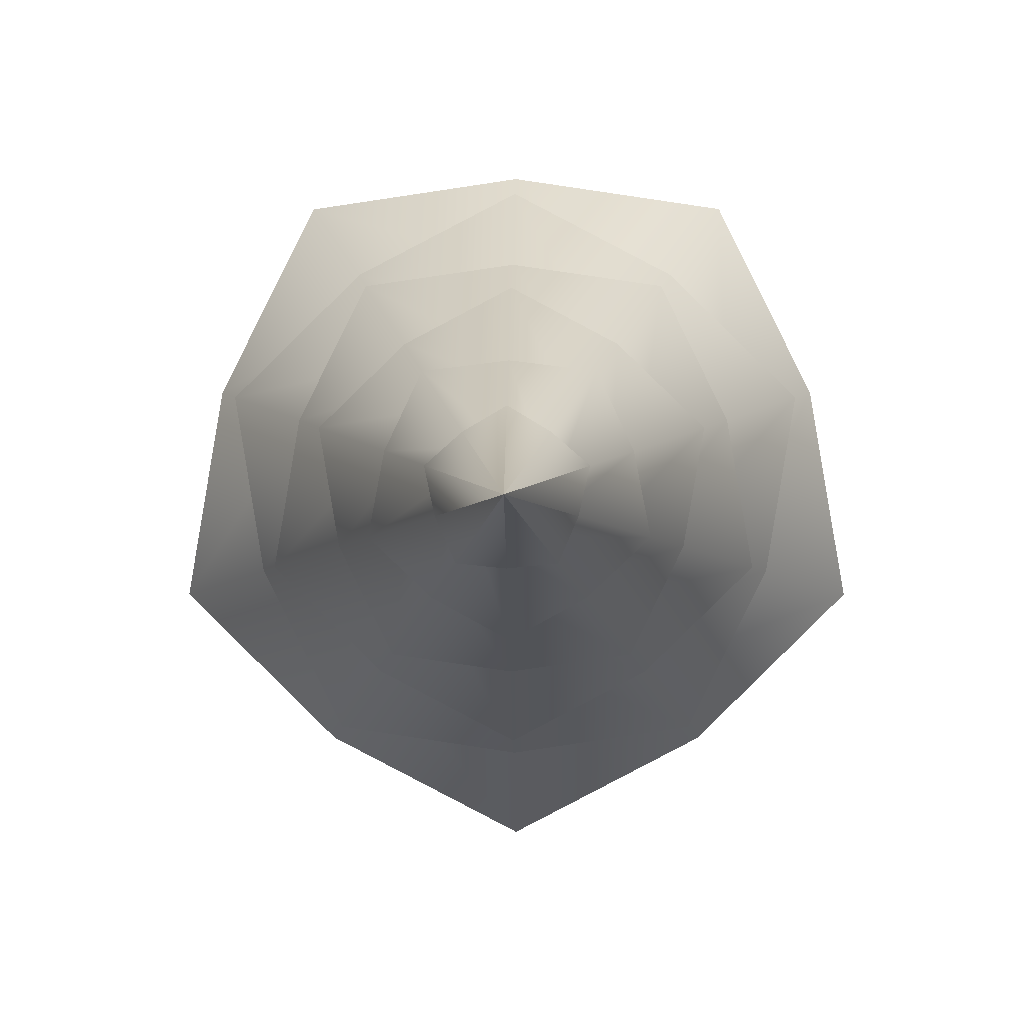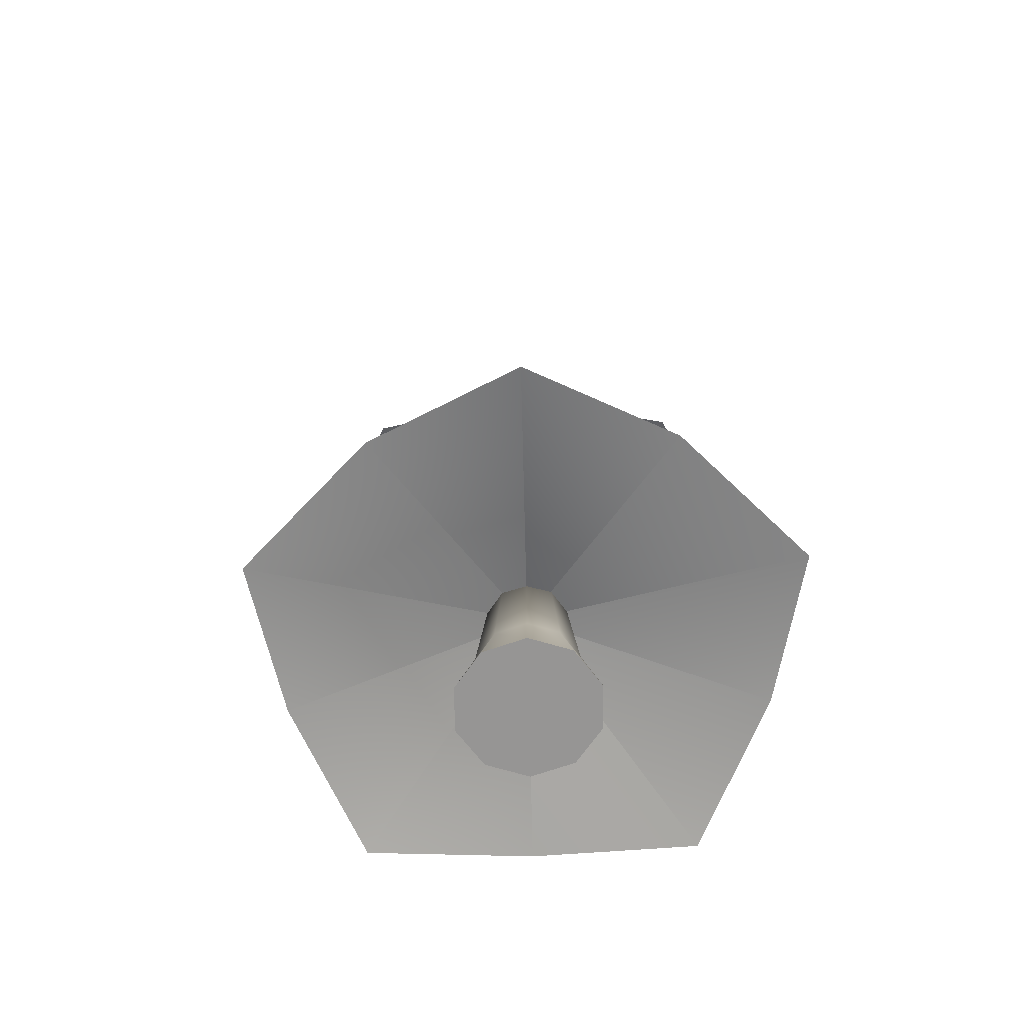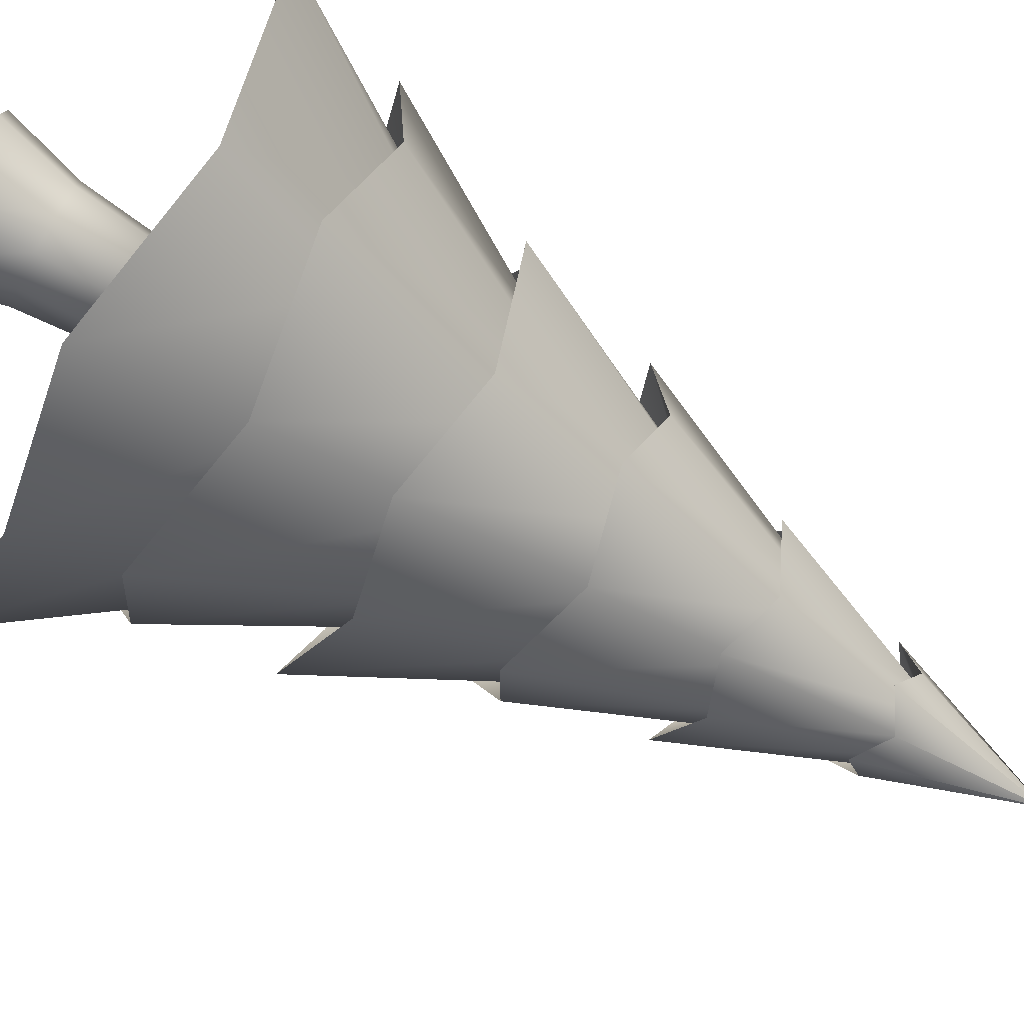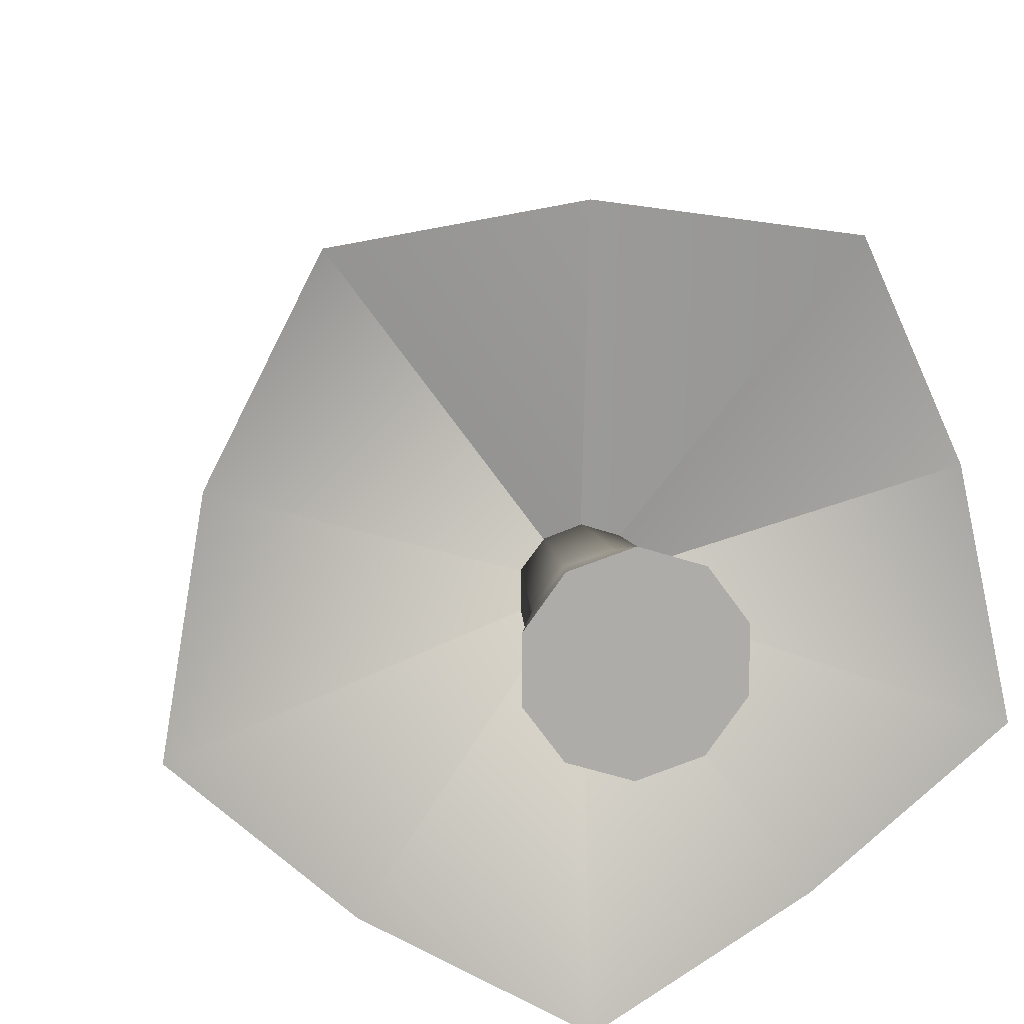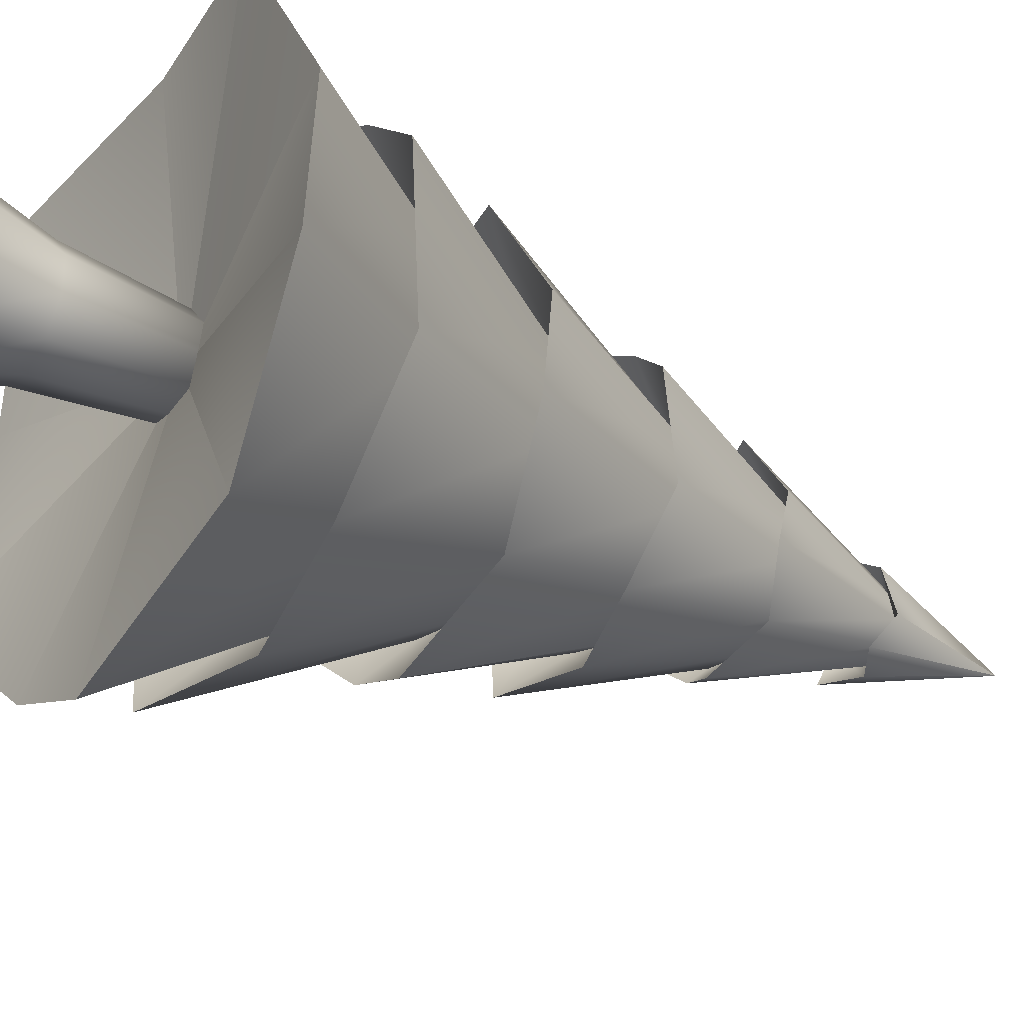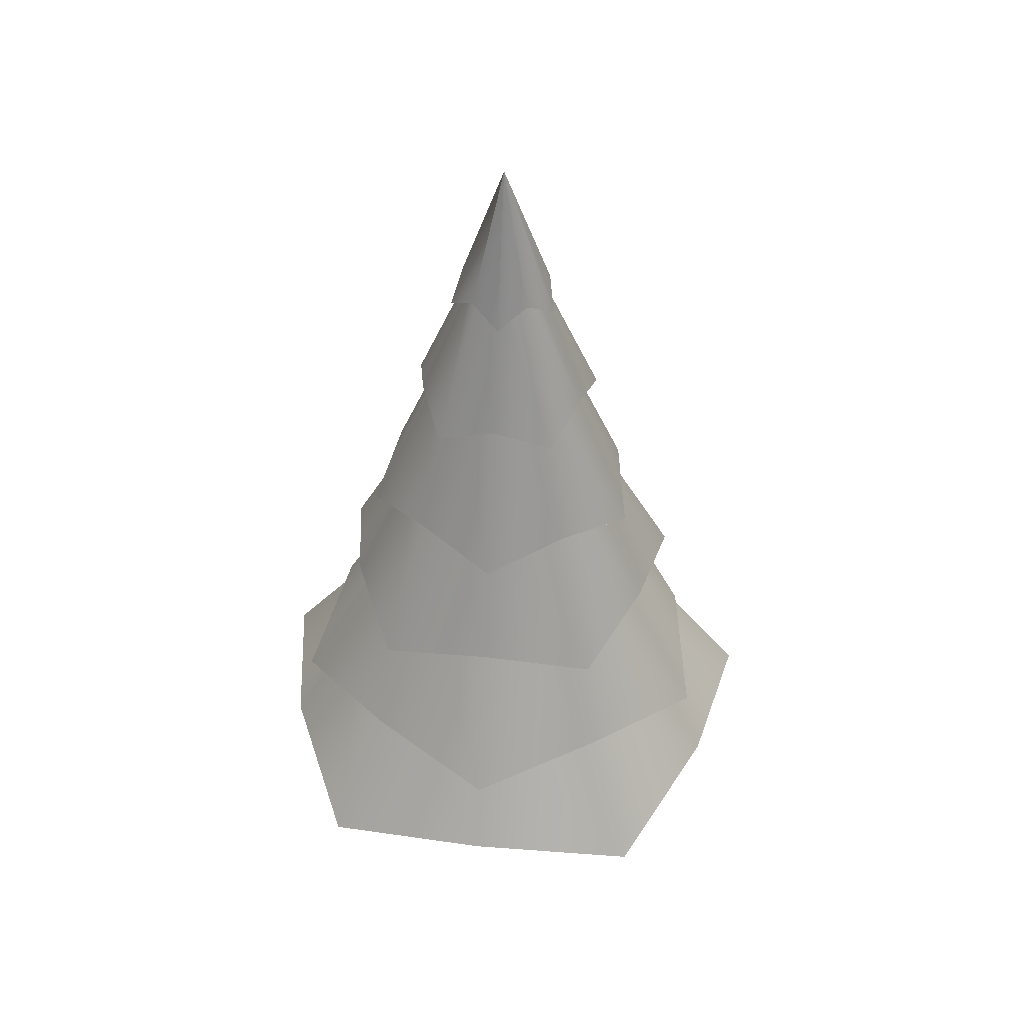
<metadata>
{"format":"obj","ext":"obj","renderer":"f3d","projection":"perspective","resolution":1024,"background":"white","views":[{"elev":0.7,"azim":-179.4,"up":"+Z"},{"elev":-67.5,"azim":-106.6,"up":"+Y"},{"elev":-78.5,"azim":60.1,"up":"+Z"},{"elev":13.5,"azim":-9.1,"up":"+Z"},{"elev":-35.0,"azim":57.0,"up":"+Z"},{"elev":45.8,"azim":151.2,"up":"+Y"}]}
</metadata>
<code>
o Cylinder.002_Cylinder.013
v 6.425 0.5466 -3.092
v 6.425 3.856 -1.89
v 7.053 0.6446 -2.755
v 6.425 3.856 -1.89
v 7.569 0.5466 -2.262
v 6.425 3.856 -1.89
v 7.442 0.6446 -1.56
v 6.425 3.856 -1.89
v 7.132 0.5466 -0.9174
v 6.425 3.856 -1.89
v 6.425 0.6446 -0.8212
v 6.425 3.856 -1.89
v 5.718 0.5466 -0.9174
v 6.425 3.856 -1.89
v 5.409 0.6446 -1.56
v 6.425 3.856 -1.89
v 5.282 0.5466 -2.262
v 6.425 3.856 -1.89
v 5.797 0.6446 -2.755
v 6.425 3.856 -1.89
v 6.425 1.084 -2.768
v 6.425 1.541 -2.689
v 6.425 2.183 -2.429
v 6.425 2.645 -2.311
v 6.425 3.282 -2.089
v 6.562 3.197 -2.078
v 6.642 2.732 -2.188
v 6.783 2.092 -2.383
v 6.841 1.633 -2.463
v 7.006 0.9877 -2.689
v 6.614 3.282 -1.952
v 6.826 2.645 -2.02
v 6.938 2.183 -2.057
v 7.185 1.541 -2.137
v 7.26 1.084 -2.161
v 6.646 3.197 -1.818
v 6.775 2.732 -1.776
v 7.004 2.092 -1.702
v 7.099 1.633 -1.671
v 7.364 0.9877 -1.585
v 6.542 3.282 -1.729
v 6.673 2.645 -1.549
v 6.742 2.183 -1.454
v 6.895 1.541 -1.244
v 6.941 1.084 -1.18
v 6.425 3.197 -1.658
v 6.425 2.732 -1.522
v 6.425 2.092 -1.281
v 6.425 1.633 -1.182
v 6.425 0.9877 -0.9026
v 6.308 3.282 -1.729
v 6.178 2.645 -1.549
v 6.108 2.183 -1.454
v 5.956 1.541 -1.244
v 5.909 1.084 -1.18
v 6.204 3.197 -1.818
v 6.075 2.732 -1.776
v 5.846 2.092 -1.702
v 5.752 1.633 -1.671
v 5.486 0.9877 -1.585
v 6.236 3.282 -1.952
v 6.025 2.645 -2.02
v 5.913 2.183 -2.057
v 5.666 1.541 -2.137
v 5.59 1.084 -2.161
v 6.289 3.197 -2.078
v 6.209 2.732 -2.188
v 6.067 2.092 -2.383
v 6.009 1.633 -2.463
v 5.845 0.9877 -2.689
v 6.858 1.187 -2.486
v 7.136 1.194 -2.121
v 7.126 1.187 -1.662
v 6.864 1.194 -1.286
v 6.425 1.187 -1.153
v 5.986 1.194 -1.286
v 5.724 1.187 -1.662
v 5.715 1.194 -2.121
v 5.992 1.187 -2.486
v 6.425 1.194 -2.637
v 6.425 1.772 -2.399
v 6.73 1.779 -2.309
v 6.909 1.772 -2.047
v 6.918 1.779 -1.73
v 6.724 1.772 -1.479
v 6.425 1.779 -1.372
v 6.126 1.772 -1.479
v 5.932 1.779 -1.73
v 5.941 1.772 -2.047
v 6.12 1.779 -2.309
v 6.425 2.314 -2.295
v 6.658 2.309 -2.211
v 6.81 2.314 -2.015
v 6.802 2.309 -1.767
v 6.663 2.314 -1.562
v 6.425 2.309 -1.493
v 6.187 2.314 -1.562
v 6.048 2.309 -1.767
v 6.04 2.314 -2.015
v 6.192 2.309 -2.211
v 6.425 2.783 -2.182
v 6.602 2.789 -2.134
v 6.703 2.783 -1.98
v 6.712 2.789 -1.797
v 6.597 2.783 -1.653
v 6.425 2.789 -1.589
v 6.253 2.783 -1.653
v 6.139 2.789 -1.797
v 6.147 2.783 -1.98
v 6.248 2.789 -2.134
v 6.425 3.312 -2.037
v 6.507 3.305 -2.003
v 6.565 3.312 -1.935
v 6.558 3.305 -1.847
v 6.511 3.312 -1.771
v 6.425 3.305 -1.751
v 6.339 3.312 -1.771
v 6.292 3.305 -1.847
v 6.285 3.312 -1.935
v 6.343 3.305 -2.003
v 6.425 3.856 -1.89
v 6.425 3.856 -1.89
v 6.425 3.856 -1.89
v 6.425 3.856 -1.89
v 6.425 3.856 -1.89
v 6.425 3.856 -1.89
v 6.425 3.856 -1.89
v 6.425 3.856 -1.89
v 6.425 3.856 -1.89
v 6.425 3.856 -1.89
v 6.425 0.7849 -1.89
v 6.425 0.7849 -1.89
v 6.425 0.7849 -1.89
v 6.425 0.7849 -1.89
v 6.425 0.7849 -1.89
v 6.425 0.7849 -1.89
v 6.425 0.7849 -1.89
v 6.425 0.7849 -1.89
v 6.425 0.7849 -1.89
v 6.425 0.7849 -1.89
g Cylinder.002_Cylinder.013_Leaves.007
f 121 2 4 122
f 122 4 6 123
f 123 6 8 124
f 124 8 10 125
f 125 10 12 126
f 126 12 14 127
f 127 14 16 128
f 128 16 18 129
f 4 2 20 18 16 14 12 10 8 6
f 129 18 20 130
f 130 20 2 121
f 17 19 140 139
f 79 70 21 80
f 90 69 22 81
f 100 68 23 91
f 110 67 24 101
f 120 66 25 111
f 78 65 70 79
f 89 64 69 90
f 99 63 68 100
f 109 62 67 110
f 119 61 66 120
f 77 60 65 78
f 88 59 64 89
f 98 58 63 99
f 108 57 62 109
f 118 56 61 119
f 76 55 60 77
f 87 54 59 88
f 97 53 58 98
f 107 52 57 108
f 117 51 56 118
f 75 50 55 76
f 86 49 54 87
f 96 48 53 97
f 106 47 52 107
f 116 46 51 117
f 74 45 50 75
f 85 44 49 86
f 95 43 48 96
f 105 42 47 106
f 115 41 46 116
f 73 40 45 74
f 84 39 44 85
f 94 38 43 95
f 104 37 42 105
f 114 36 41 115
f 72 35 40 73
f 83 34 39 84
f 93 33 38 94
f 103 32 37 104
f 113 31 36 114
f 71 30 35 72
f 82 29 34 83
f 92 28 33 93
f 102 27 32 103
f 112 26 31 113
f 80 21 30 71
f 81 22 29 82
f 91 23 28 92
f 101 24 27 102
f 111 25 26 112
f 1 80 71 3
f 3 71 72 5
f 5 72 73 7
f 7 73 74 9
f 9 74 75 11
f 11 75 76 13
f 13 76 77 15
f 15 77 78 17
f 17 78 79 19
f 19 79 80 1
f 21 81 82 30
f 30 82 83 35
f 35 83 84 40
f 40 84 85 45
f 45 85 86 50
f 50 86 87 55
f 55 87 88 60
f 60 88 89 65
f 65 89 90 70
f 70 90 81 21
f 22 91 92 29
f 29 92 93 34
f 34 93 94 39
f 39 94 95 44
f 44 95 96 49
f 49 96 97 54
f 54 97 98 59
f 59 98 99 64
f 64 99 100 69
f 69 100 91 22
f 23 101 102 28
f 28 102 103 33
f 33 103 104 38
f 38 104 105 43
f 43 105 106 48
f 48 106 107 53
f 53 107 108 58
f 58 108 109 63
f 63 109 110 68
f 68 110 101 23
f 24 111 112 27
f 27 112 113 32
f 32 113 114 37
f 37 114 115 42
f 42 115 116 47
f 47 116 117 52
f 52 117 118 57
f 57 118 119 62
f 62 119 120 67
f 67 120 111 24
f 66 130 121 25
f 61 129 130 66
f 56 128 129 61
f 51 127 128 56
f 46 126 127 51
f 41 125 126 46
f 36 124 125 41
f 31 123 124 36
f 26 122 123 31
f 25 121 122 26
f 131 132 133 134 135 136 137 138 139 140
f 15 17 139 138
f 13 15 138 137
f 11 13 137 136
f 9 11 136 135
f 7 9 135 134
f 1 3 132 131
f 5 7 134 133
f 3 5 133 132
f 19 1 131 140
o Cylinder.001_Cylinder.012
v 6.557 0.2984 -2.067
v 6.427 0.2984 -2.109
v 6.427 0.002088 -2.19
v 6.427 0.8027 -2.058
v 6.604 0.002088 -2.132
v 6.527 0.8027 -2.026
v 6.714 0.002088 -1.982
v 6.589 0.8027 -1.941
v 6.714 0.002088 -1.795
v 6.589 0.8027 -1.836
v 6.604 0.002088 -1.644
v 6.527 0.8027 -1.751
v 6.427 0.002088 -1.587
v 6.427 0.8027 -1.718
v 6.25 0.002088 -1.644
v 6.327 0.8027 -1.751
v 6.14 0.002088 -1.795
v 6.265 0.8027 -1.836
v 6.14 0.002088 -1.982
v 6.265 0.8027 -1.941
v 6.25 0.002088 -2.132
v 6.327 0.8027 -2.026
v 6.637 0.2984 -1.957
v 6.637 0.2984 -1.82
v 6.557 0.2984 -1.71
v 6.427 0.2984 -1.668
v 6.298 0.2984 -1.71
v 6.217 0.2984 -1.82
v 6.217 0.2984 -1.957
v 6.298 0.2984 -2.067
g Cylinder.001_Cylinder.012_Trunk.007
f 145 141 163 147
f 142 144 146 141
f 147 163 164 149
f 141 146 148 163
f 149 164 165 151
f 163 148 150 164
f 151 165 166 153
f 164 150 152 165
f 153 166 167 155
f 165 152 154 166
f 155 167 168 157
f 166 154 156 167
f 157 168 169 159
f 167 156 158 168
f 159 169 170 161
f 168 158 160 169
f 146 144 162 160 158 156 154 152 150 148
f 161 170 142 143
f 169 160 162 170
f 143 142 141 145
f 170 162 144 142
f 143 145 147 149 151 153 155 157 159 161

</code>
